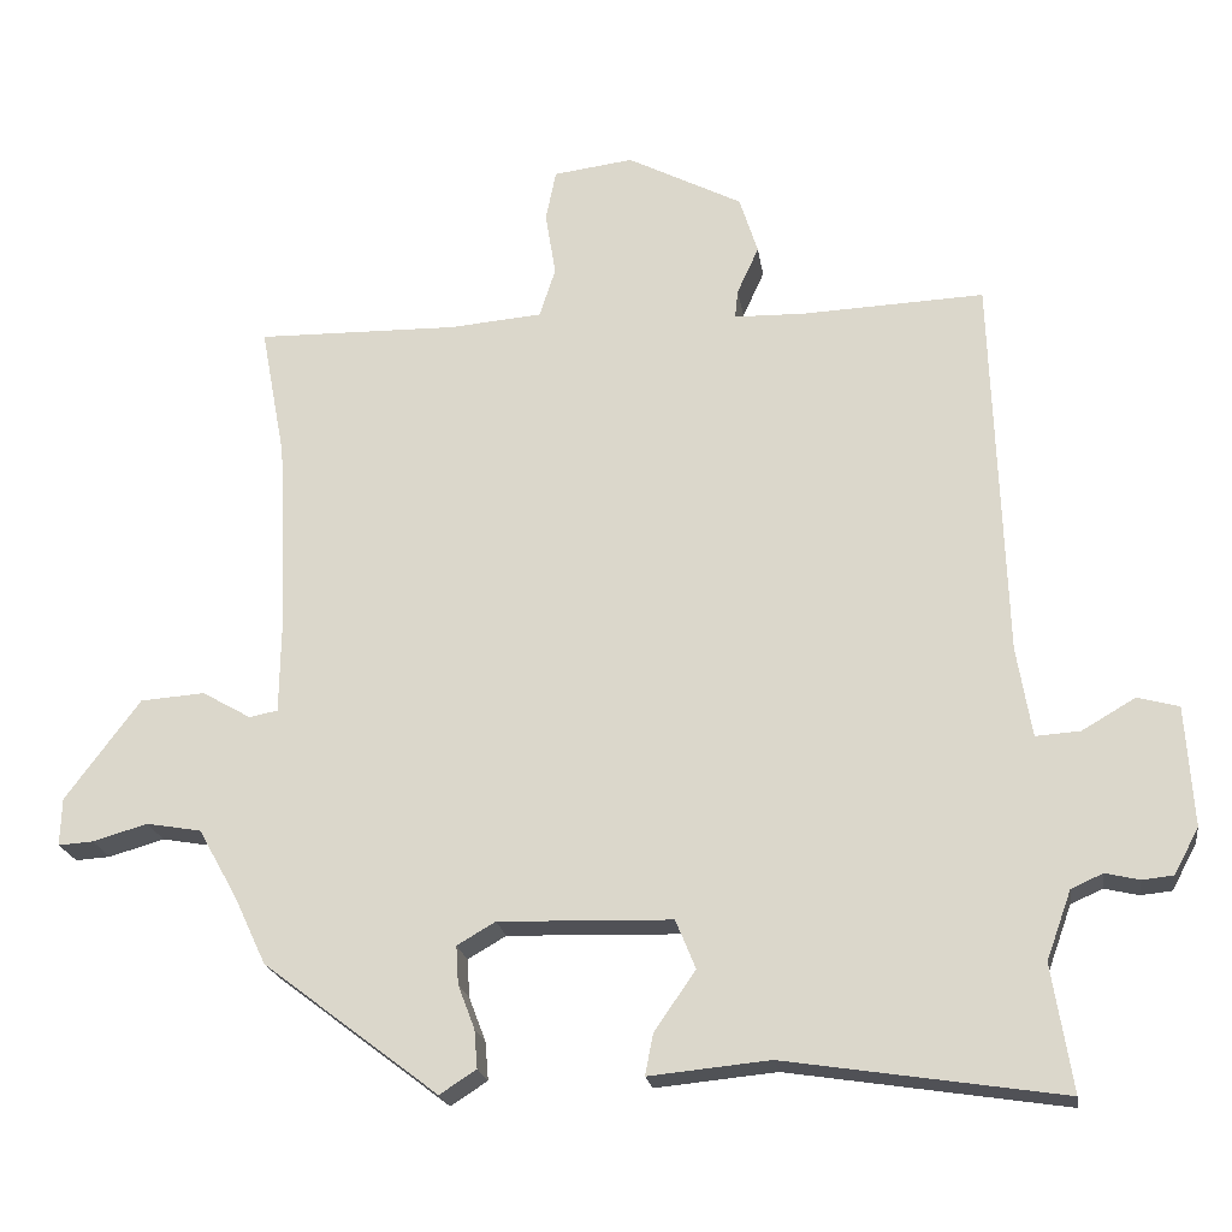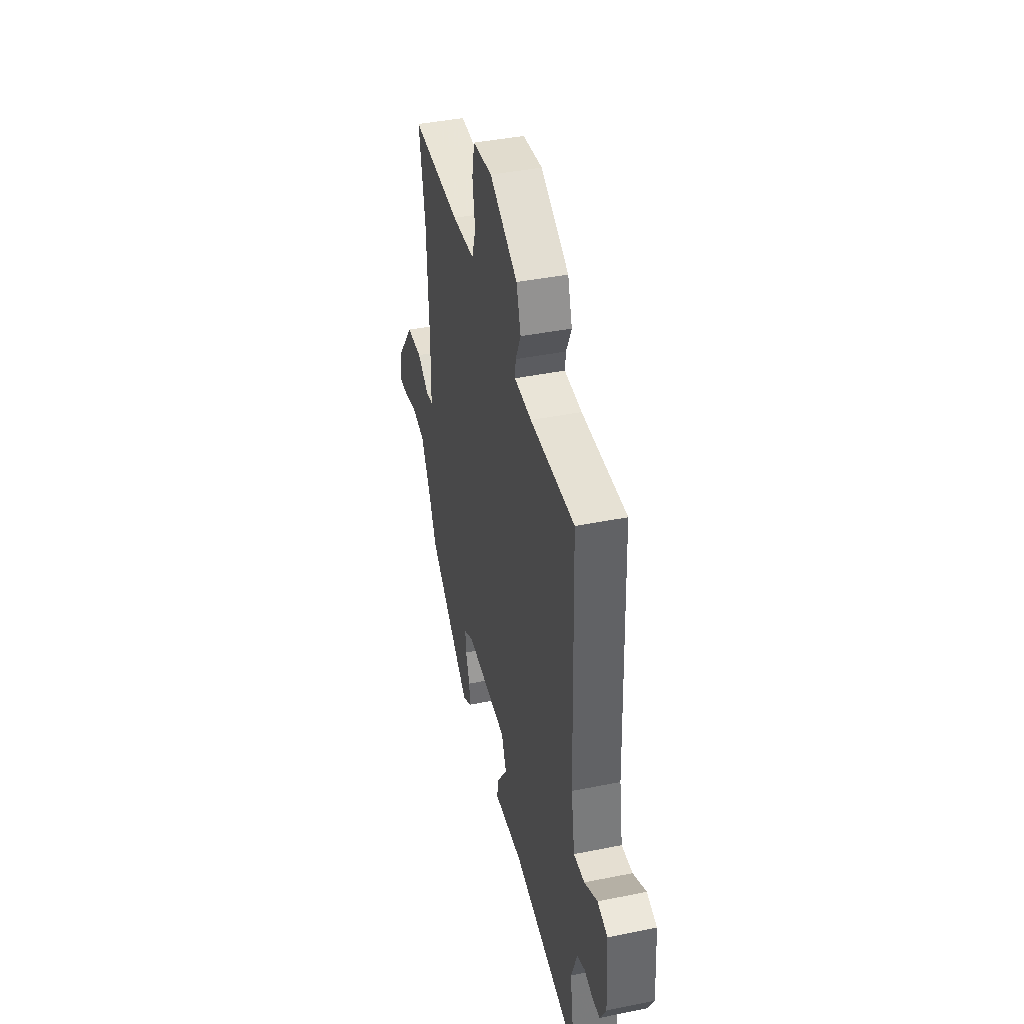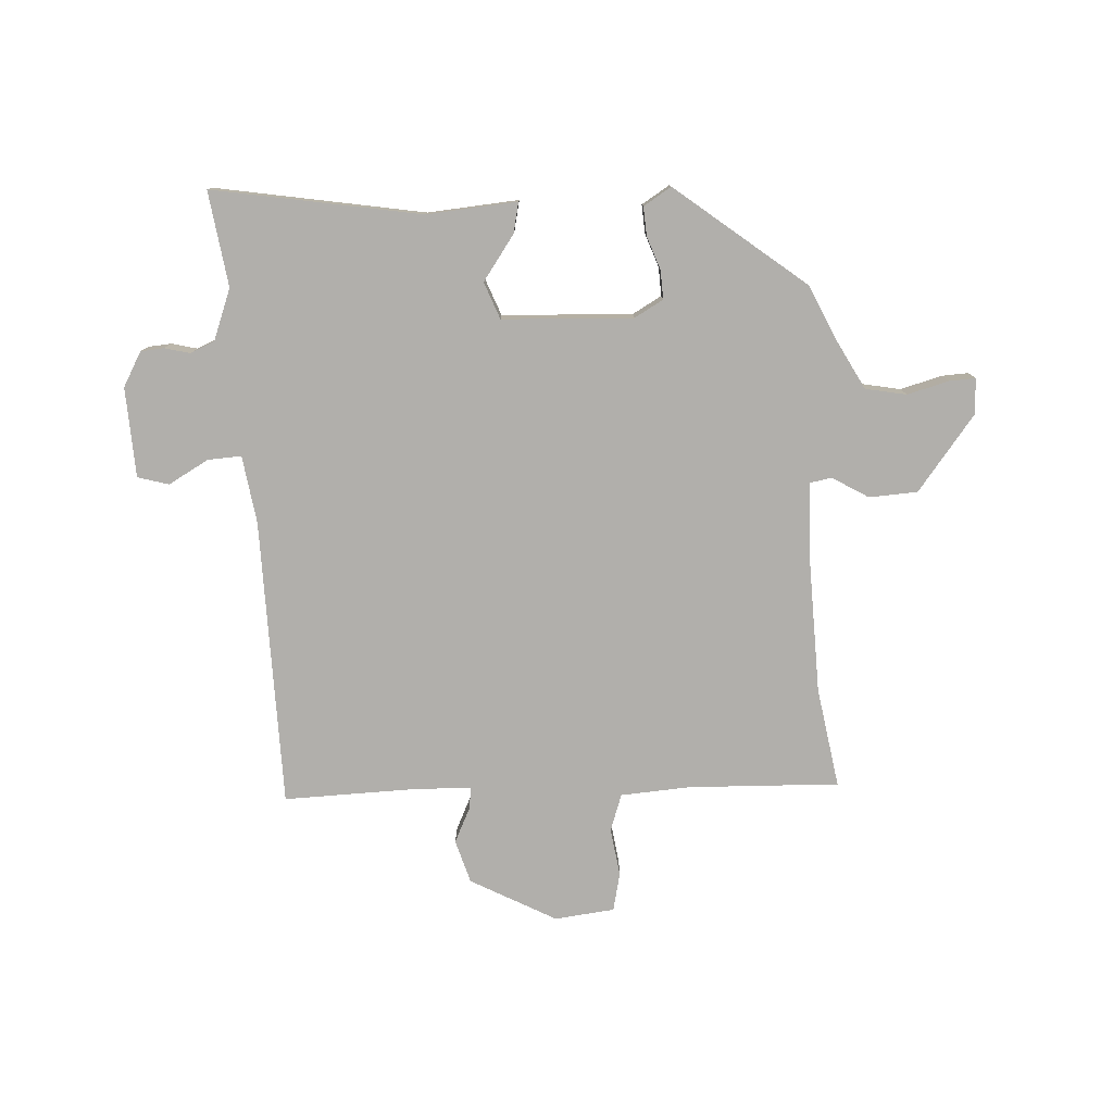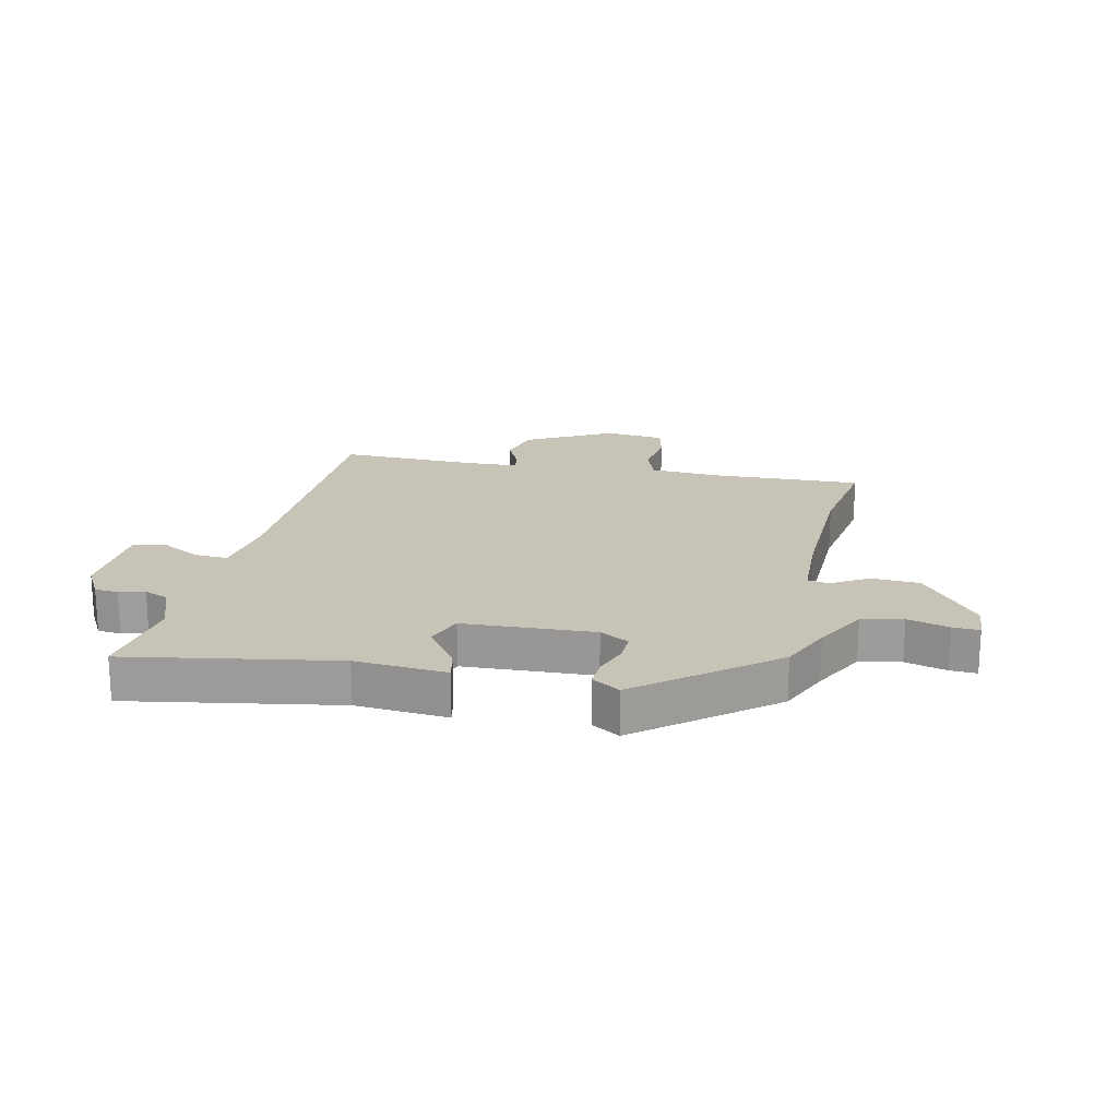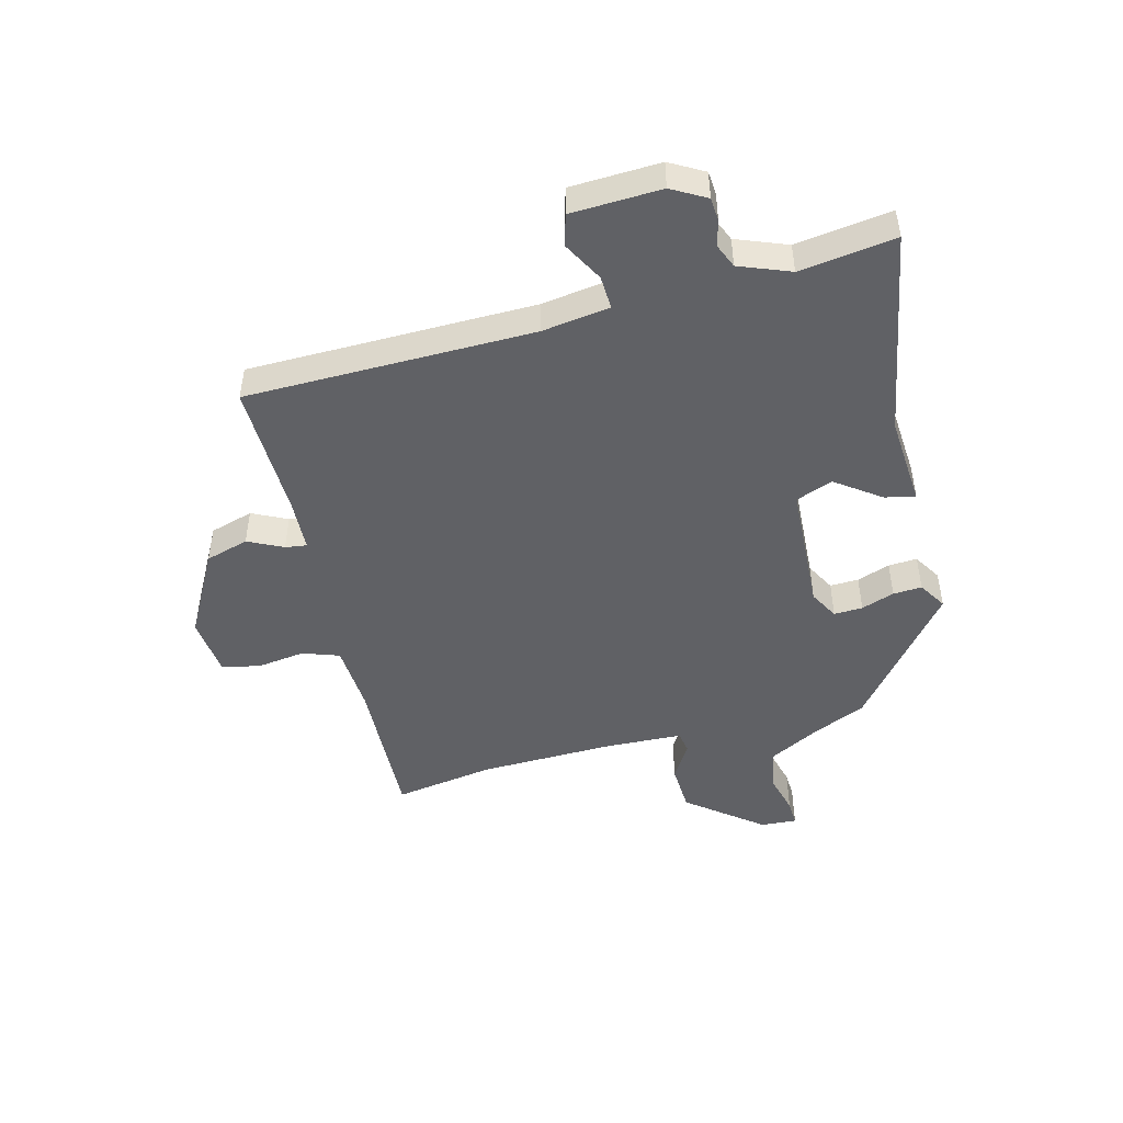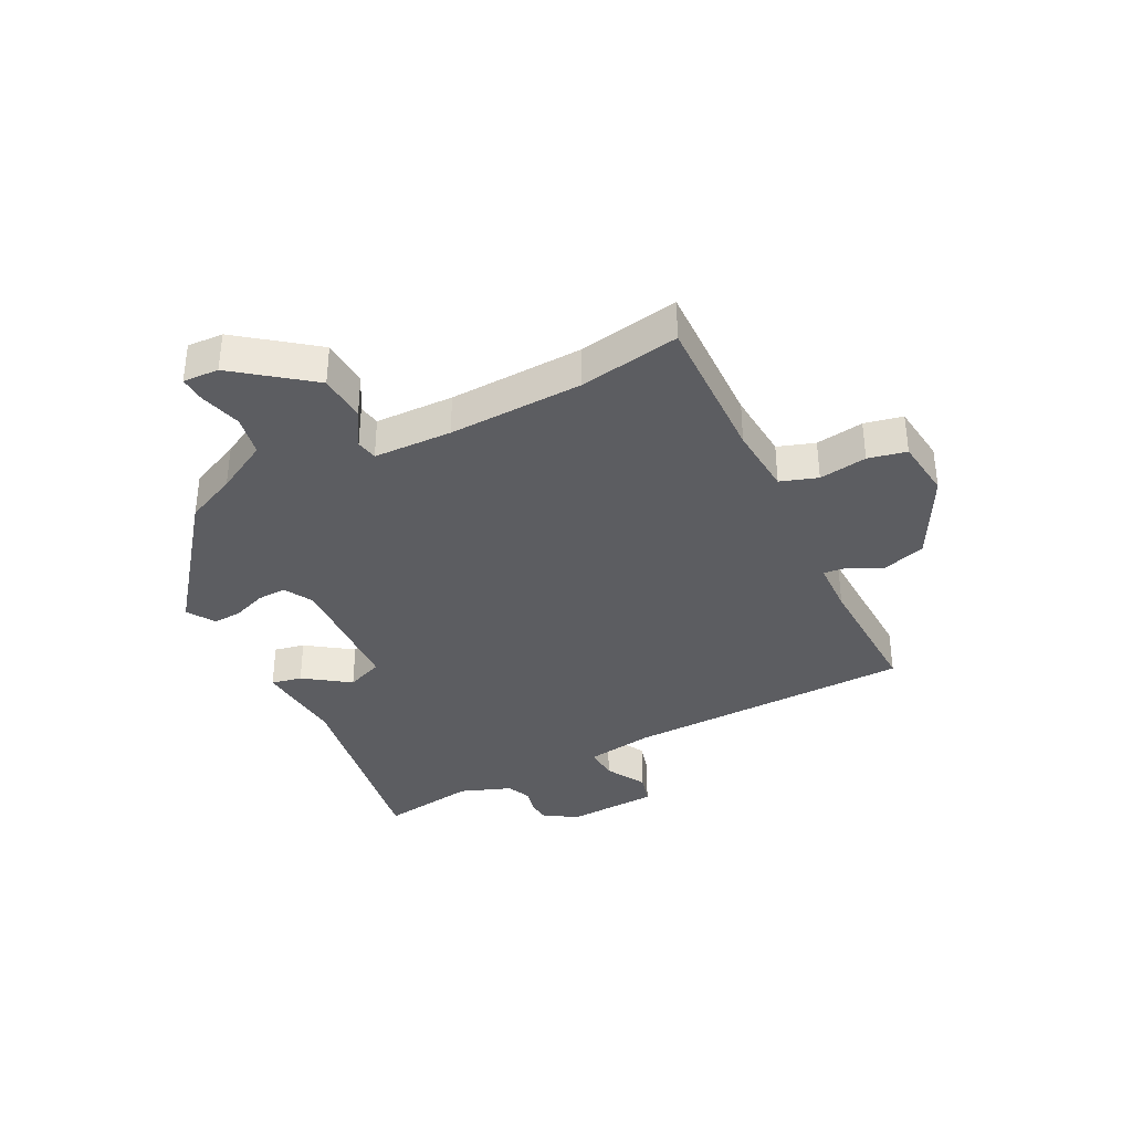
<metadata>
{"format":"obj","ext":"obj","renderer":"f3d","projection":"perspective","resolution":1024,"background":"white","views":[{"elev":-20.6,"azim":8.4,"up":"+Z"},{"elev":41.8,"azim":76.3,"up":"+Z"},{"elev":-78.3,"azim":-177.9,"up":"+Y"},{"elev":19.8,"azim":-168.8,"up":"+Y"},{"elev":-47.6,"azim":103.1,"up":"+Y"},{"elev":-36.4,"azim":-63.8,"up":"+Y"}]}
</metadata>
<code>
v 0.442 0.07 0.494
v 0.459 0.07 0.013
v 0.478 0.07 -0.1
v 0.534 0.07 -0.096
v 0.601 0.07 -0.057
v 0.653 0.07 -0.071
v 0.663 0.07 -0.221
v 0.632 0.07 -0.279
v 0.593 0.07 -0.283
v 0.55 0.07 -0.273
v 0.51 0.07 -0.291
v 0.479 0.07 -0.377
v 0.505 0.07 -0.536
v 0.156 0.07 -0.483
v 0.004 0.07 -0.498
v 0.014 0.07 -0.447
v 0.066 0.07 -0.371
v 0.041 0.07 -0.31
v -0.177 0.07 -0.304
v -0.225 0.07 -0.332
v -0.222 0.07 -0.38
v -0.201 0.07 -0.435
v -0.197 0.07 -0.483
v -0.243 0.07 -0.513
v -0.463 0.07 -0.346
v -0.503 0.07 -0.261
v -0.552 0.07 -0.174
v -0.621 0.07 -0.162
v -0.69 0.07 -0.182
v -0.734 0.07 -0.185
v -0.732 0.07 -0.125
v -0.638 0.07 0.001
v -0.557 0.07 0.007
v -0.496 0.07 -0.028
v -0.46 0.07 -0.021
v -0.458 0.07 0.11
v -0.469 0.07 0.335
v -0.5 0.07 0.502
v -0.247 0.07 0.498
v -0.131 0.07 0.508
v -0.111 0.07 0.57
v -0.124 0.07 0.65
v -0.111 0.07 0.714
v -0.011 0.07 0.727
v 0.133 0.07 0.653
v 0.156 0.07 0.581
v 0.129 0.07 0.522
v 0.125 0.07 0.486
v 0.214 0.07 0.484
v 0.442 0 0.494
v 0.459 0 0.013
v 0.478 0 -0.1
v 0.534 0 -0.096
v 0.601 0 -0.057
v 0.653 0 -0.071
v 0.663 0 -0.221
v 0.632 0 -0.279
v 0.593 0 -0.283
v 0.55 0 -0.273
v 0.51 0 -0.291
v 0.479 0 -0.377
v 0.505 0 -0.536
v 0.156 0 -0.483
v 0.004 0 -0.498
v 0.014 0 -0.447
v 0.066 0 -0.371
v 0.041 0 -0.31
v -0.177 0 -0.304
v -0.225 0 -0.332
v -0.222 0 -0.38
v -0.201 0 -0.435
v -0.197 0 -0.483
v -0.243 0 -0.513
v -0.463 0 -0.346
v -0.503 0 -0.261
v -0.552 0 -0.174
v -0.621 0 -0.162
v -0.69 0 -0.182
v -0.734 0 -0.185
v -0.732 0 -0.125
v -0.638 0 0.001
v -0.557 0 0.007
v -0.496 0 -0.028
v -0.46 0 -0.021
v -0.458 0 0.11
v -0.469 0 0.335
v -0.5 0 0.502
v -0.247 0 0.498
v -0.131 0 0.508
v -0.111 0 0.57
v -0.124 0 0.65
v -0.111 0 0.714
v -0.011 0 0.727
v 0.133 0 0.653
v 0.156 0 0.581
v 0.129 0 0.522
v 0.125 0 0.486
v 0.214 0 0.484
f 45 46 47
f 44 45 47
f 43 44 47
f 42 43 47
f 41 42 47
f 40 41 47 48
f 39 40 48
f 37 38 39 48
f 36 37 48 49
f 32 33 34
f 31 32 34
f 30 31 34
f 29 30 34
f 28 29 34
f 27 28 34 35
f 26 27 35
f 25 26 35
f 24 25 35
f 23 24 35
f 22 23 35
f 21 22 35
f 20 21 35 36
f 14 15 16 17
f 14 17 18
f 13 14 18
f 12 13 18
f 11 12 18
f 10 11 18 19
f 8 9 10
f 7 8 10
f 6 7 10
f 5 6 10
f 4 5 10
f 3 4 10 19
f 36 49 1 2
f 19 20 36
f 2 3 19 36
f 96 95 94
f 96 94 93
f 96 93 92
f 96 92 91
f 96 91 90
f 97 96 90 89
f 97 89 88
f 97 88 87 86
f 98 97 86 85
f 83 82 81
f 83 81 80
f 83 80 79
f 83 79 78
f 83 78 77
f 84 83 77 76
f 84 76 75
f 84 75 74
f 84 74 73
f 84 73 72
f 84 72 71
f 84 71 70
f 85 84 70 69
f 66 65 64 63
f 67 66 63
f 67 63 62
f 67 62 61
f 67 61 60
f 68 67 60 59
f 59 58 57
f 59 57 56
f 59 56 55
f 59 55 54
f 59 54 53
f 68 59 53 52
f 51 50 98 85
f 85 69 68
f 85 68 52 51
f 1 50 51 2
f 2 51 52 3
f 3 52 53 4
f 4 53 54 5
f 5 54 55 6
f 6 55 56 7
f 7 56 57 8
f 8 57 58 9
f 9 58 59 10
f 10 59 60 11
f 11 60 61 12
f 12 61 62 13
f 13 62 63 14
f 14 63 64 15
f 15 64 65 16
f 16 65 66 17
f 17 66 67 18
f 18 67 68 19
f 19 68 69 20
f 20 69 70 21
f 21 70 71 22
f 22 71 72 23
f 23 72 73 24
f 24 73 74 25
f 25 74 75 26
f 26 75 76 27
f 27 76 77 28
f 28 77 78 29
f 29 78 79 30
f 30 79 80 31
f 31 80 81 32
f 32 81 82 33
f 33 82 83 34
f 34 83 84 35
f 35 84 85 36
f 36 85 86 37
f 37 86 87 38
f 38 87 88 39
f 39 88 89 40
f 40 89 90 41
f 41 90 91 42
f 42 91 92 43
f 43 92 93 44
f 44 93 94 45
f 45 94 95 46
f 46 95 96 47
f 47 96 97 48
f 48 97 98 49
f 49 98 50 1

</code>
